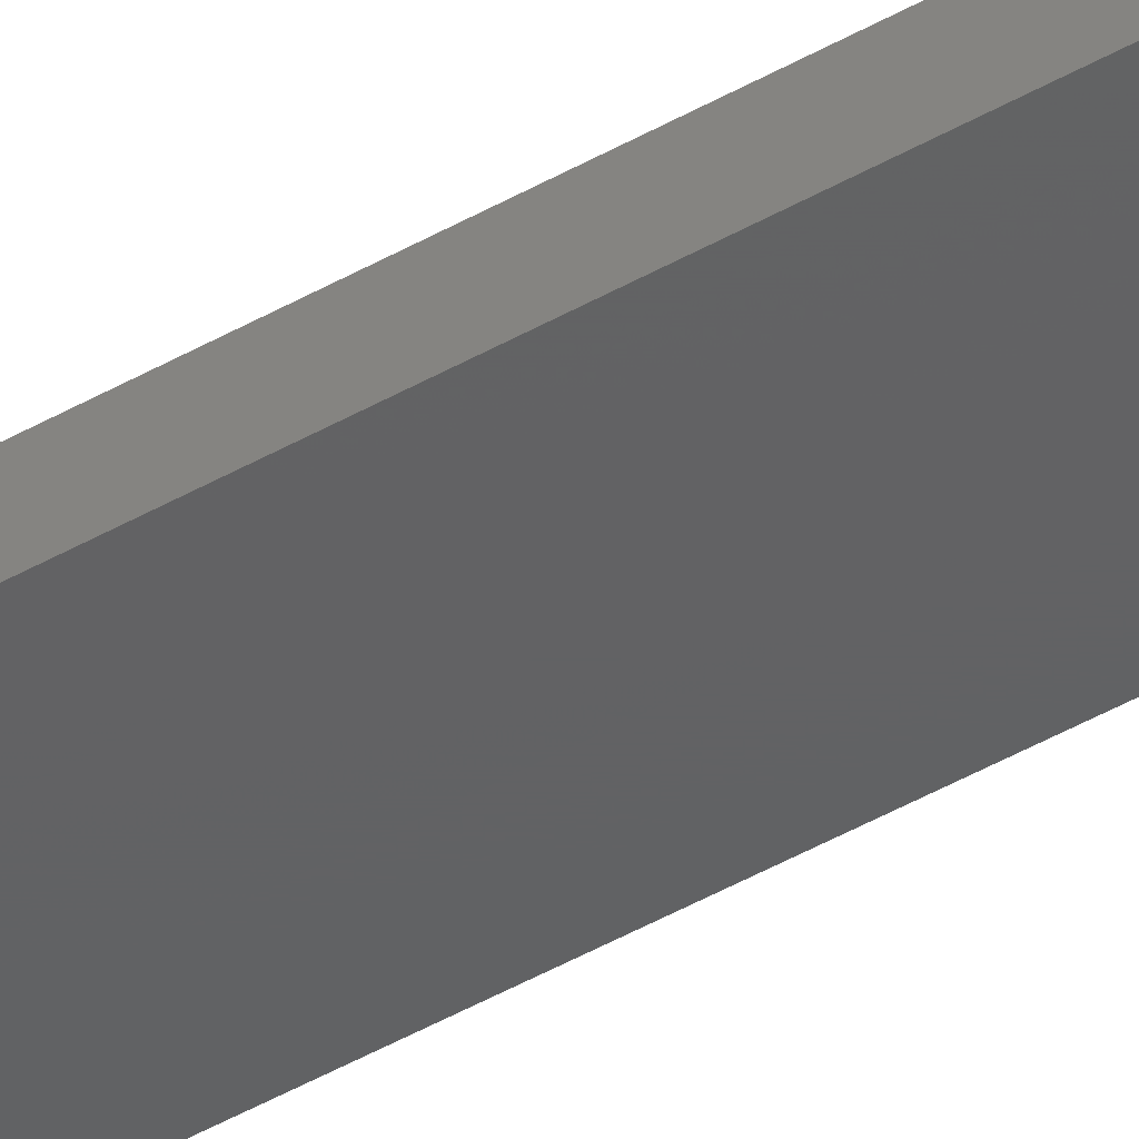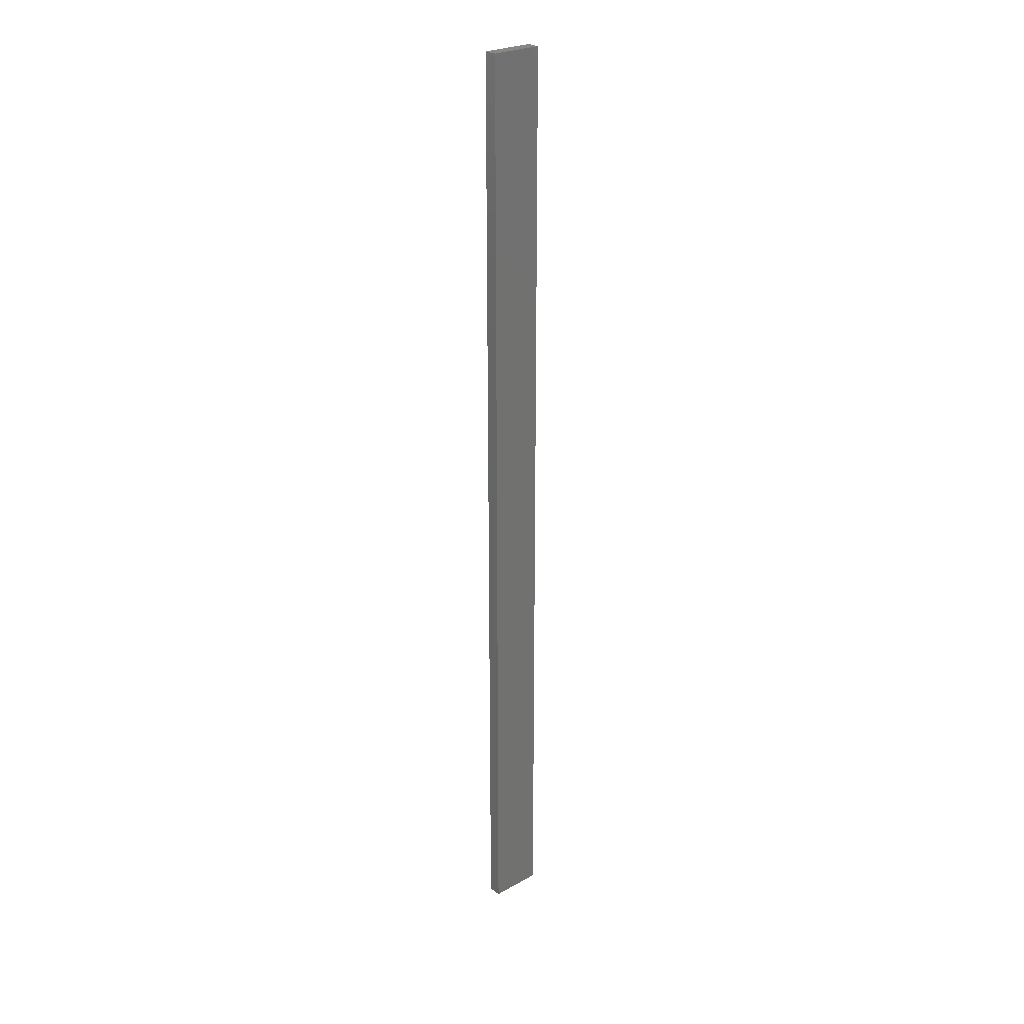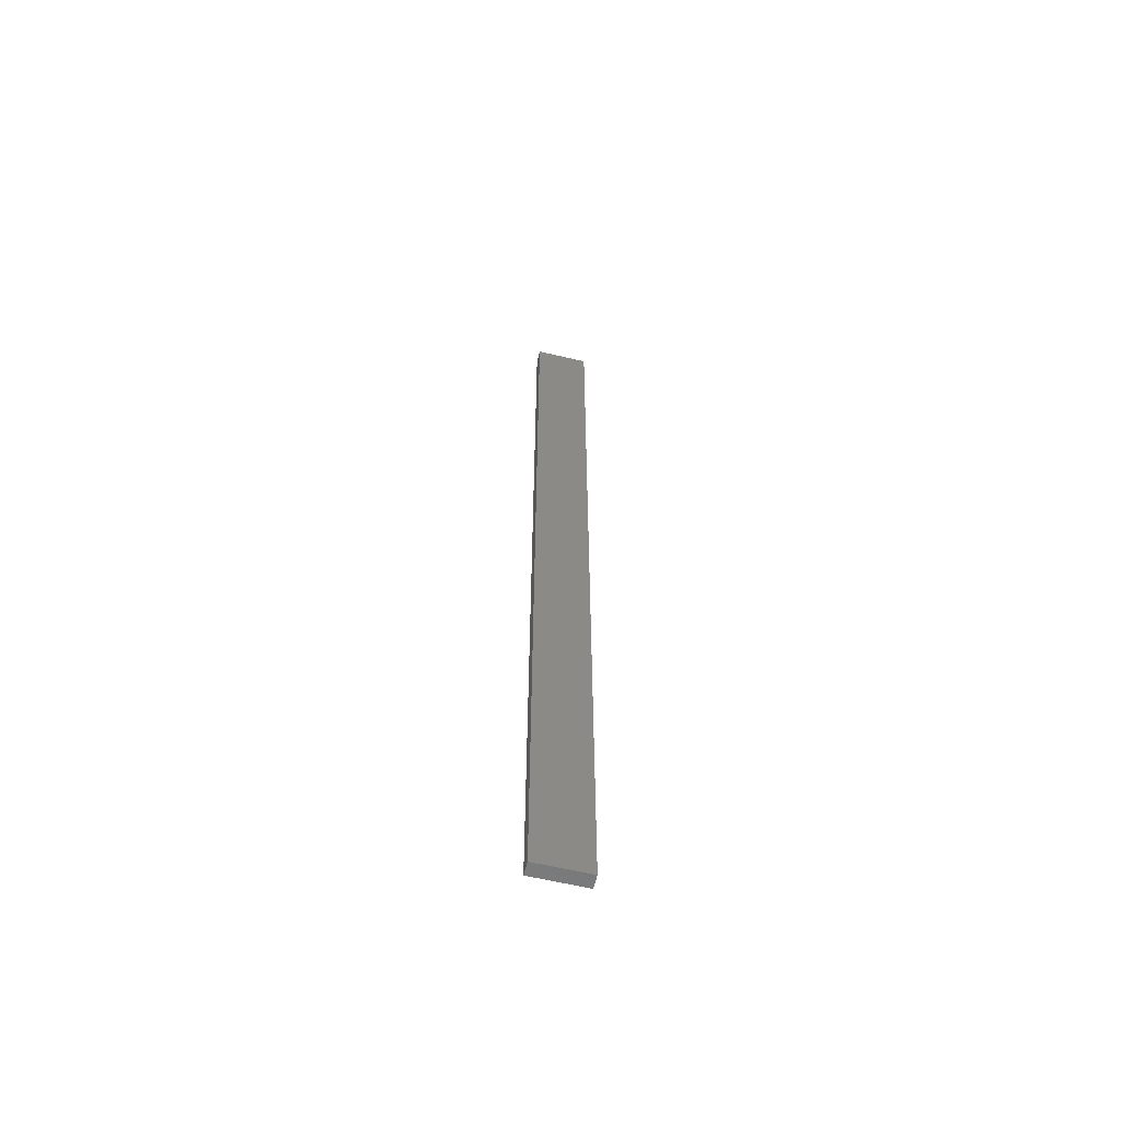
<metadata>
{"format":"stl","ext":"stl","renderer":"f3d","projection":"perspective","resolution":1024,"background":"white","views":[{"elev":-43.5,"azim":-55.6,"up":"+Y"},{"elev":25.7,"azim":-41.4,"up":"+Z"},{"elev":-60.8,"azim":166.4,"up":"+Z"}]}
</metadata>
<code>
# stl→obj: 16 verts, 28 faces
v -0.4446 4.351 51.18
v -0.3779 4.351 51.18
v -0.3779 4.351 47.58
v -0.4446 4.351 47.58
v -0.5112 4.351 51.18
v -0.5112 4.351 47.58
v -0.5779 4.351 51.18
v -0.5779 4.351 47.58
v -0.5778 4.301 47.58
v -0.5778 4.301 51.18
v -0.3779 4.301 47.58
v -0.4445 4.301 51.18
v -0.4445 4.301 47.58
v -0.3779 4.301 51.18
v -0.5112 4.301 51.18
v -0.5112 4.301 47.58
f 1 2 3
f 1 3 4
f 5 4 6
f 5 1 4
f 7 6 8
f 7 5 6
f 7 9 10
f 8 9 7
f 11 12 13
f 14 12 11
f 13 15 16
f 12 15 13
f 16 10 9
f 15 10 16
f 14 3 2
f 11 3 14
f 16 9 8
f 6 16 8
f 4 13 16
f 4 16 6
f 3 11 13
f 3 13 4
f 10 15 7
f 15 5 7
f 12 1 15
f 15 1 5
f 14 2 12
f 12 2 1

</code>
